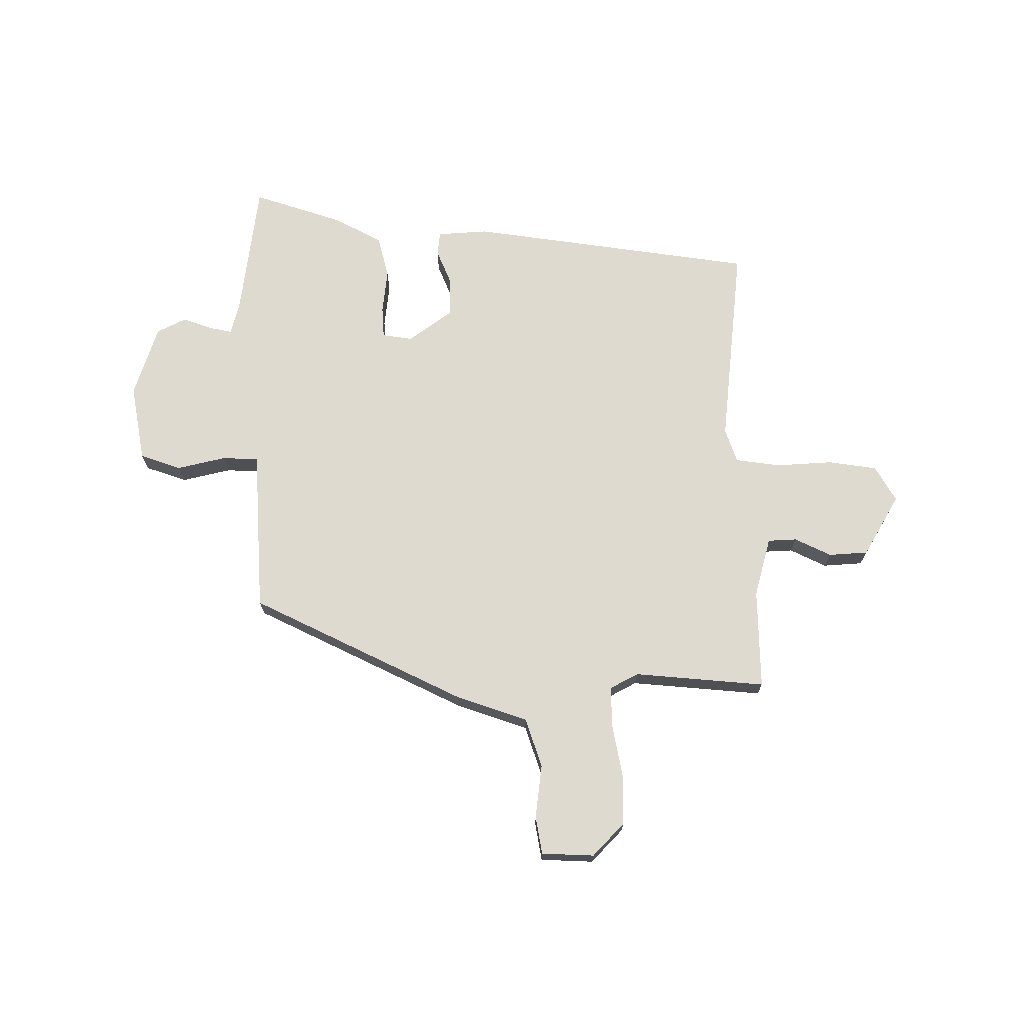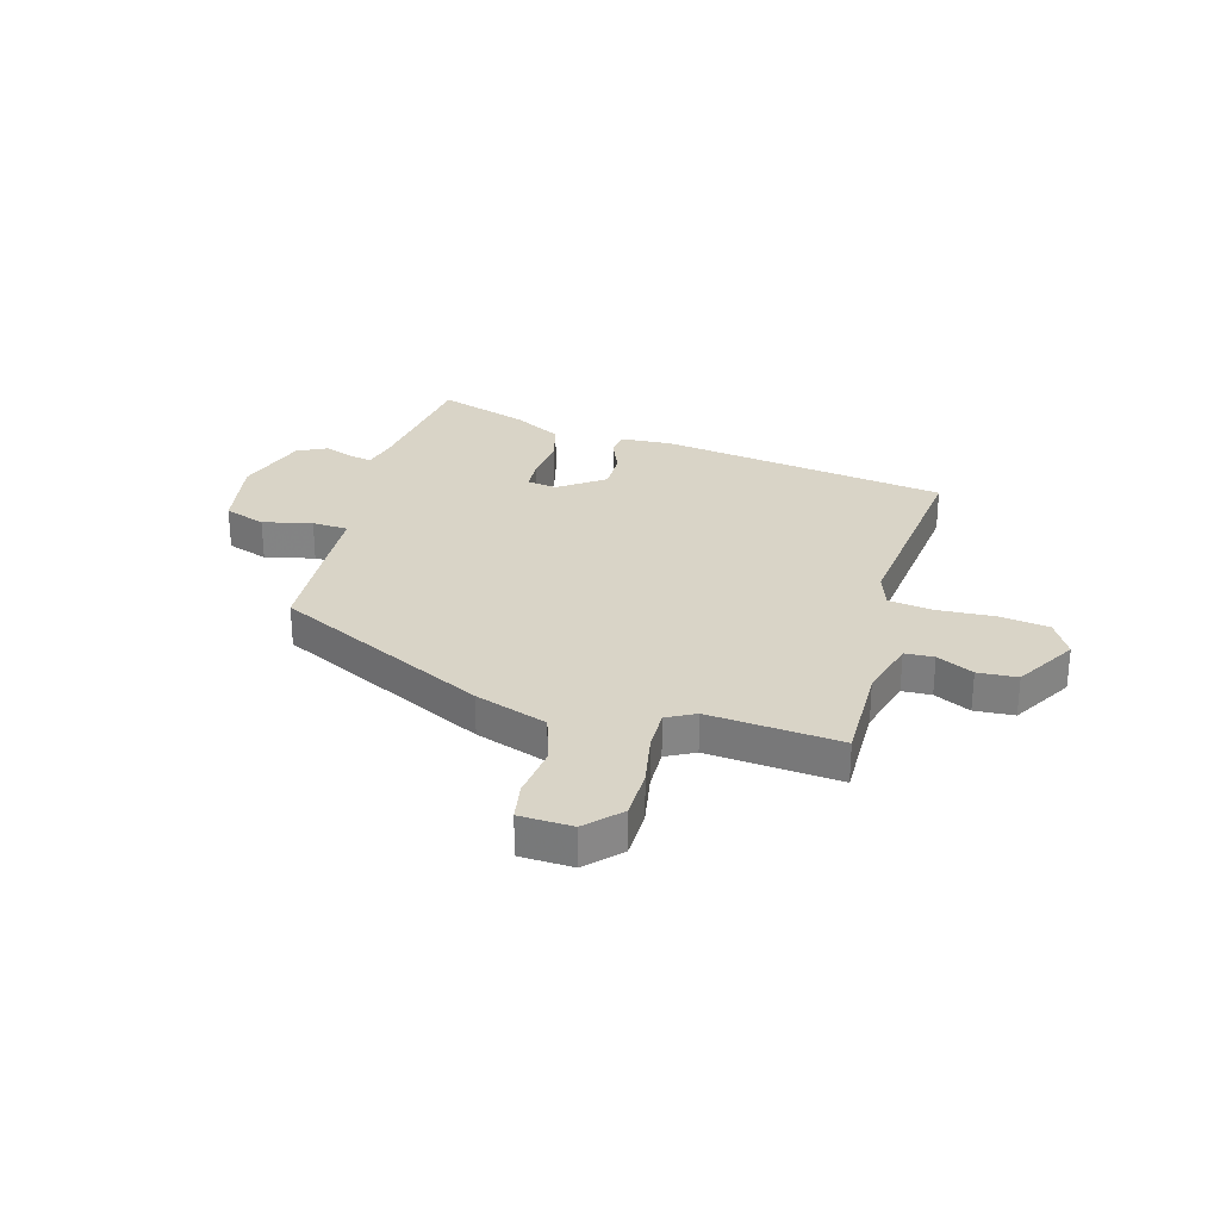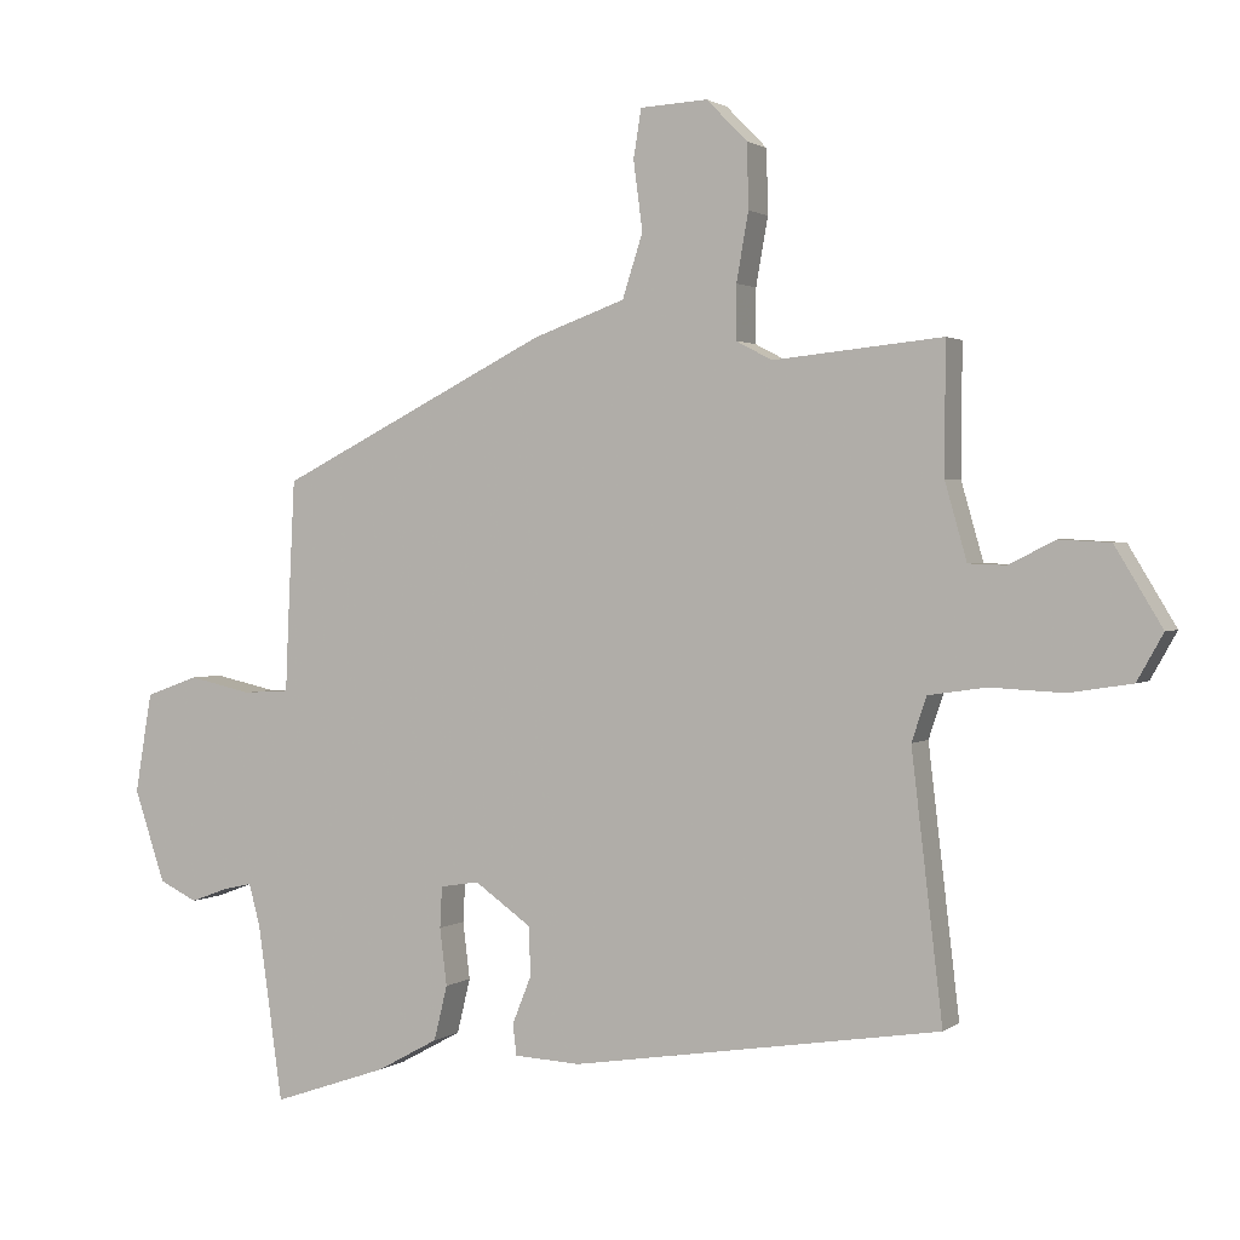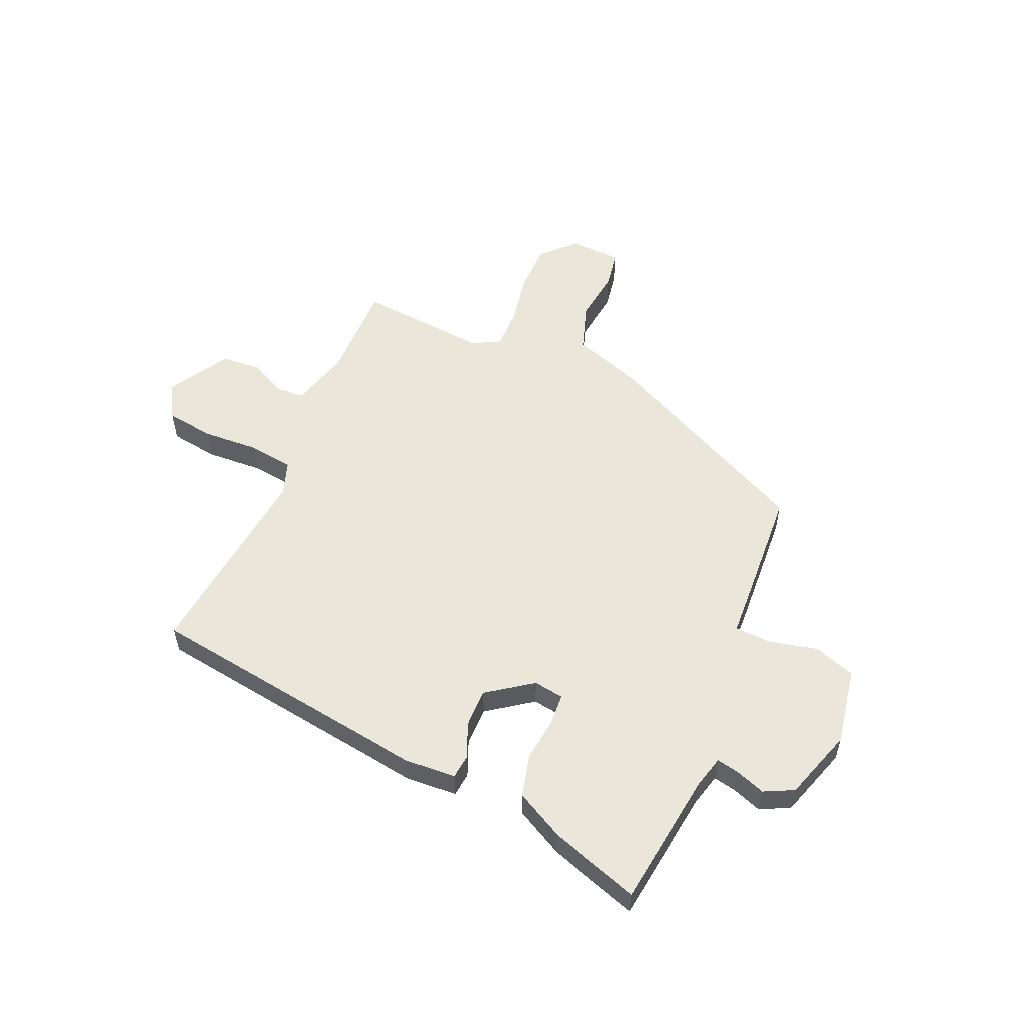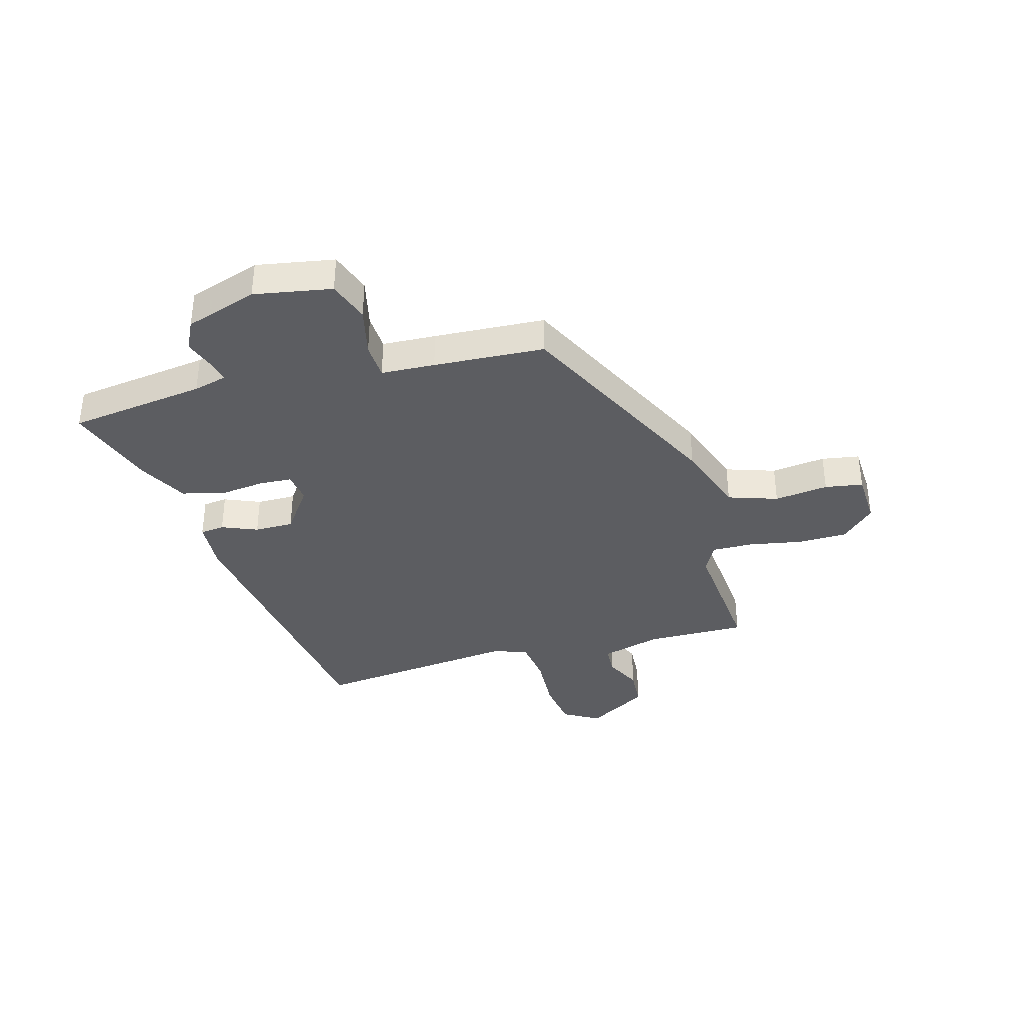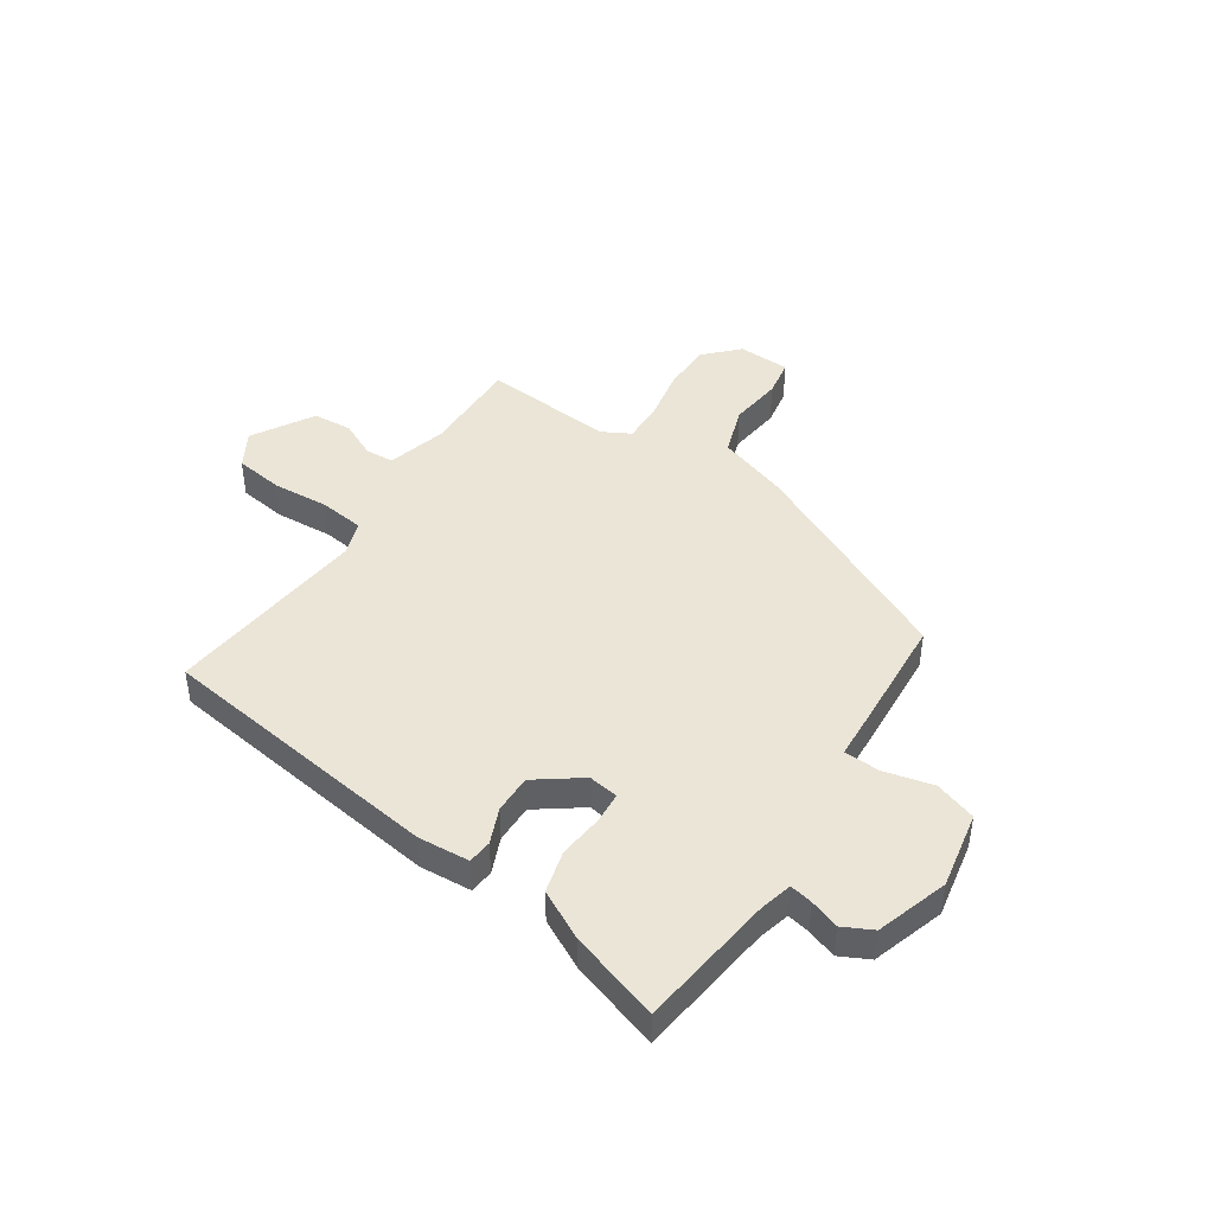
<metadata>
{"format":"obj","ext":"obj","renderer":"f3d","projection":"perspective","resolution":1024,"background":"white","views":[{"elev":70.8,"azim":-0.8,"up":"+Y"},{"elev":28.4,"azim":15.3,"up":"+Y"},{"elev":1.6,"azim":24.5,"up":"+Z"},{"elev":54.7,"azim":-157.1,"up":"+Y"},{"elev":-37.0,"azim":-74.9,"up":"+Y"},{"elev":44.0,"azim":-147.4,"up":"+Y"}]}
</metadata>
<code>
v 0.515 0.07 0.497
v 0.514 0.07 0.314
v 0.545 0.07 0.205
v 0.598 0.07 0.203
v 0.664 0.07 0.236
v 0.736 0.07 0.232
v 0.803 0.07 0.121
v 0.766 0.07 0.055
v 0.677 0.07 0.041
v 0.573 0.07 0.046
v 0.491 0.07 0.034
v 0.47 0.07 -0.029
v 0.514 0.07 -0.402
v -0.01 0.07 -0.484
v -0.104 0.07 -0.479
v -0.109 0.07 -0.435
v -0.083 0.07 -0.37
v -0.083 0.07 -0.299
v -0.165 0.07 -0.241
v -0.22 0.07 -0.25
v -0.223 0.07 -0.308
v -0.213 0.07 -0.389
v -0.232 0.07 -0.467
v -0.32 0.07 -0.515
v -0.483 0.07 -0.571
v -0.518 0.07 -0.322
v -0.534 0.07 -0.262
v -0.575 0.07 -0.271
v -0.629 0.07 -0.291
v -0.683 0.07 -0.265
v -0.727 0.07 -0.134
v -0.703 0.07 0.008
v -0.628 0.07 0.035
v -0.538 0.07 0.015
v -0.472 0.07 0.019
v -0.468 0.07 0.117
v -0.458 0.07 0.319
v -0.073 0.07 0.513
v 0.058 0.07 0.56
v 0.087 0.07 0.65
v 0.074 0.07 0.748
v 0.085 0.07 0.817
v 0.181 0.07 0.822
v 0.239 0.07 0.763
v 0.241 0.07 0.672
v 0.224 0.07 0.576
v 0.223 0.07 0.5
v 0.275 0.07 0.473
v 0.515 0 0.497
v 0.514 0 0.314
v 0.545 0 0.205
v 0.598 0 0.203
v 0.664 0 0.236
v 0.736 0 0.232
v 0.803 0 0.121
v 0.766 0 0.055
v 0.677 0 0.041
v 0.573 0 0.046
v 0.491 0 0.034
v 0.47 0 -0.029
v 0.514 0 -0.402
v -0.01 0 -0.484
v -0.104 0 -0.479
v -0.109 0 -0.435
v -0.083 0 -0.37
v -0.083 0 -0.299
v -0.165 0 -0.241
v -0.22 0 -0.25
v -0.223 0 -0.308
v -0.213 0 -0.389
v -0.232 0 -0.467
v -0.32 0 -0.515
v -0.483 0 -0.571
v -0.518 0 -0.322
v -0.534 0 -0.262
v -0.575 0 -0.271
v -0.629 0 -0.291
v -0.683 0 -0.265
v -0.727 0 -0.134
v -0.703 0 0.008
v -0.628 0 0.035
v -0.538 0 0.015
v -0.472 0 0.019
v -0.468 0 0.117
v -0.458 0 0.319
v -0.073 0 0.513
v 0.058 0 0.56
v 0.087 0 0.65
v 0.074 0 0.748
v 0.085 0 0.817
v 0.181 0 0.822
v 0.239 0 0.763
v 0.241 0 0.672
v 0.224 0 0.576
v 0.223 0 0.5
v 0.275 0 0.473
f 44 45 46
f 43 44 46
f 42 43 46
f 41 42 46
f 40 41 46
f 39 40 46 47
f 39 47 48
f 38 39 48
f 37 38 48
f 36 37 48
f 35 36 48
f 32 33 34
f 31 32 34
f 30 31 34
f 29 30 34
f 28 29 34
f 27 28 34 35
f 48 1 2
f 35 48 2
f 27 35 2
f 26 27 2
f 24 25 26
f 23 24 26
f 22 23 26
f 21 22 26
f 15 16 17
f 14 15 17
f 13 14 17
f 12 13 17
f 11 12 17 18
f 8 9 10
f 7 8 10
f 6 7 10
f 5 6 10
f 4 5 10
f 3 4 10 11
f 11 18 19
f 3 11 19
f 2 3 19
f 20 21 26
f 2 19 20
f 2 20 26
f 94 93 92
f 94 92 91
f 94 91 90
f 94 90 89
f 94 89 88
f 95 94 88 87
f 96 95 87
f 96 87 86
f 96 86 85
f 96 85 84
f 96 84 83
f 82 81 80
f 82 80 79
f 82 79 78
f 82 78 77
f 82 77 76
f 83 82 76 75
f 50 49 96
f 50 96 83
f 50 83 75
f 50 75 74
f 74 73 72
f 74 72 71
f 74 71 70
f 74 70 69
f 65 64 63
f 65 63 62
f 65 62 61
f 65 61 60
f 66 65 60 59
f 58 57 56
f 58 56 55
f 58 55 54
f 58 54 53
f 58 53 52
f 59 58 52 51
f 67 66 59
f 67 59 51
f 67 51 50
f 74 69 68
f 68 67 50
f 74 68 50
f 1 49 50 2
f 2 50 51 3
f 3 51 52 4
f 4 52 53 5
f 5 53 54 6
f 6 54 55 7
f 7 55 56 8
f 8 56 57 9
f 9 57 58 10
f 10 58 59 11
f 11 59 60 12
f 12 60 61 13
f 13 61 62 14
f 14 62 63 15
f 15 63 64 16
f 16 64 65 17
f 17 65 66 18
f 18 66 67 19
f 19 67 68 20
f 20 68 69 21
f 21 69 70 22
f 22 70 71 23
f 23 71 72 24
f 24 72 73 25
f 25 73 74 26
f 26 74 75 27
f 27 75 76 28
f 28 76 77 29
f 29 77 78 30
f 30 78 79 31
f 31 79 80 32
f 32 80 81 33
f 33 81 82 34
f 34 82 83 35
f 35 83 84 36
f 36 84 85 37
f 37 85 86 38
f 38 86 87 39
f 39 87 88 40
f 40 88 89 41
f 41 89 90 42
f 42 90 91 43
f 43 91 92 44
f 44 92 93 45
f 45 93 94 46
f 46 94 95 47
f 47 95 96 48
f 48 96 49 1

</code>
